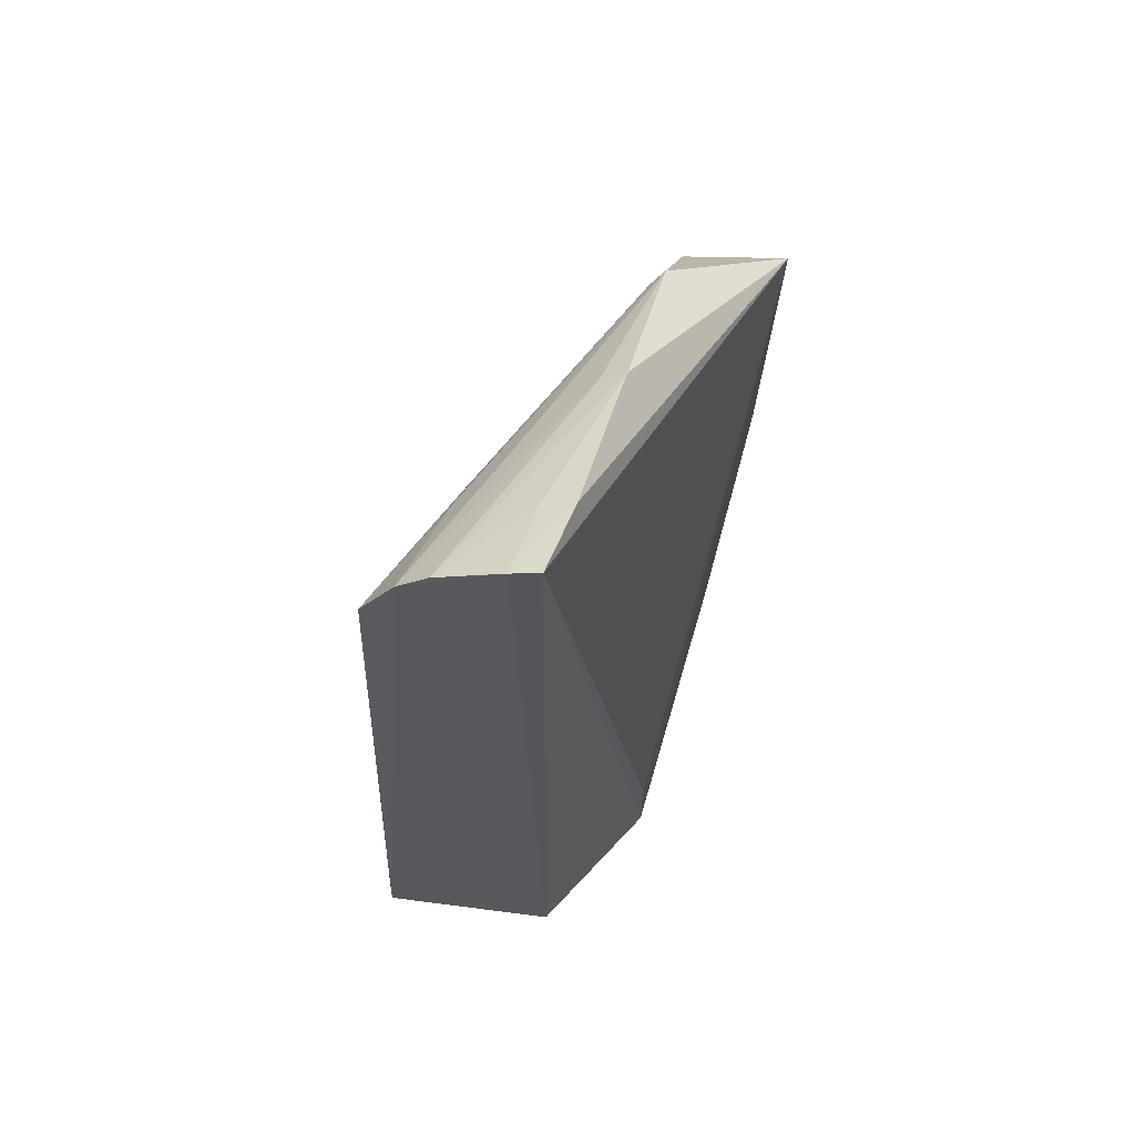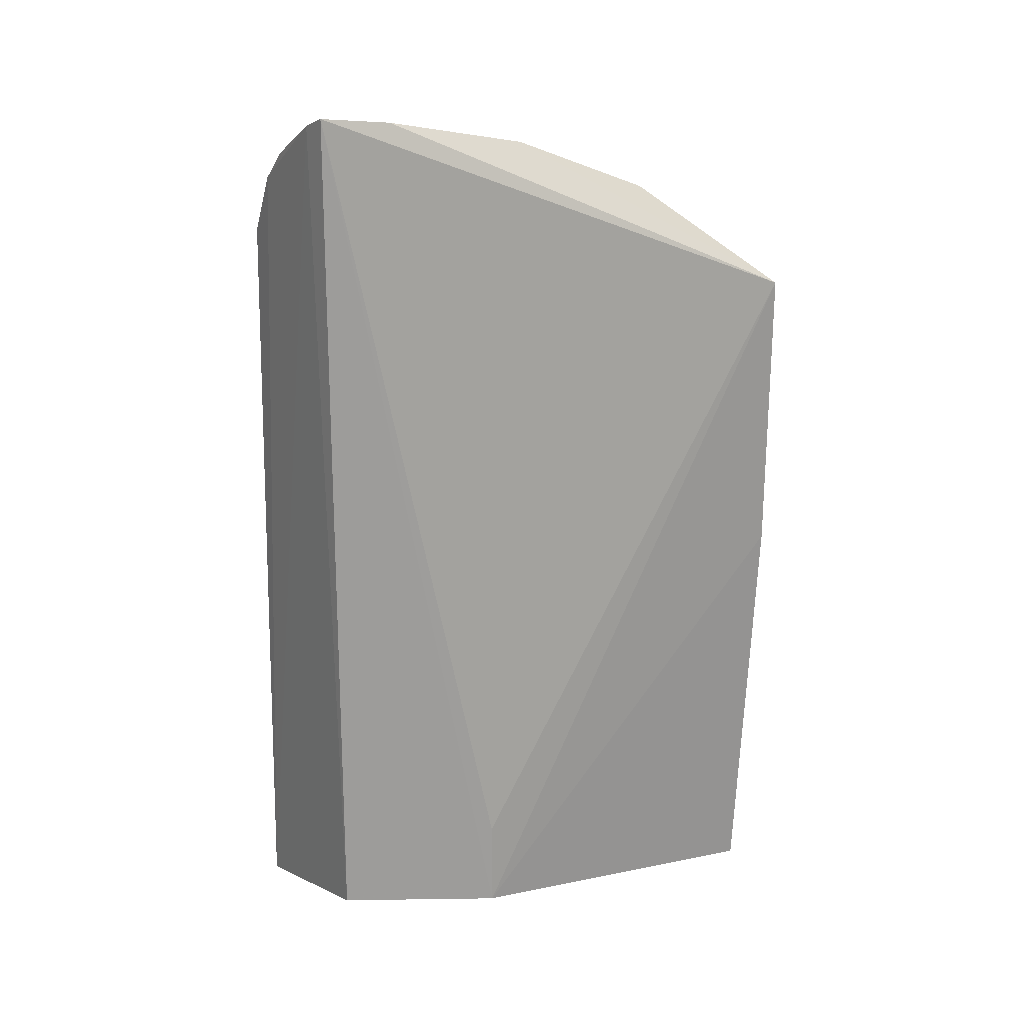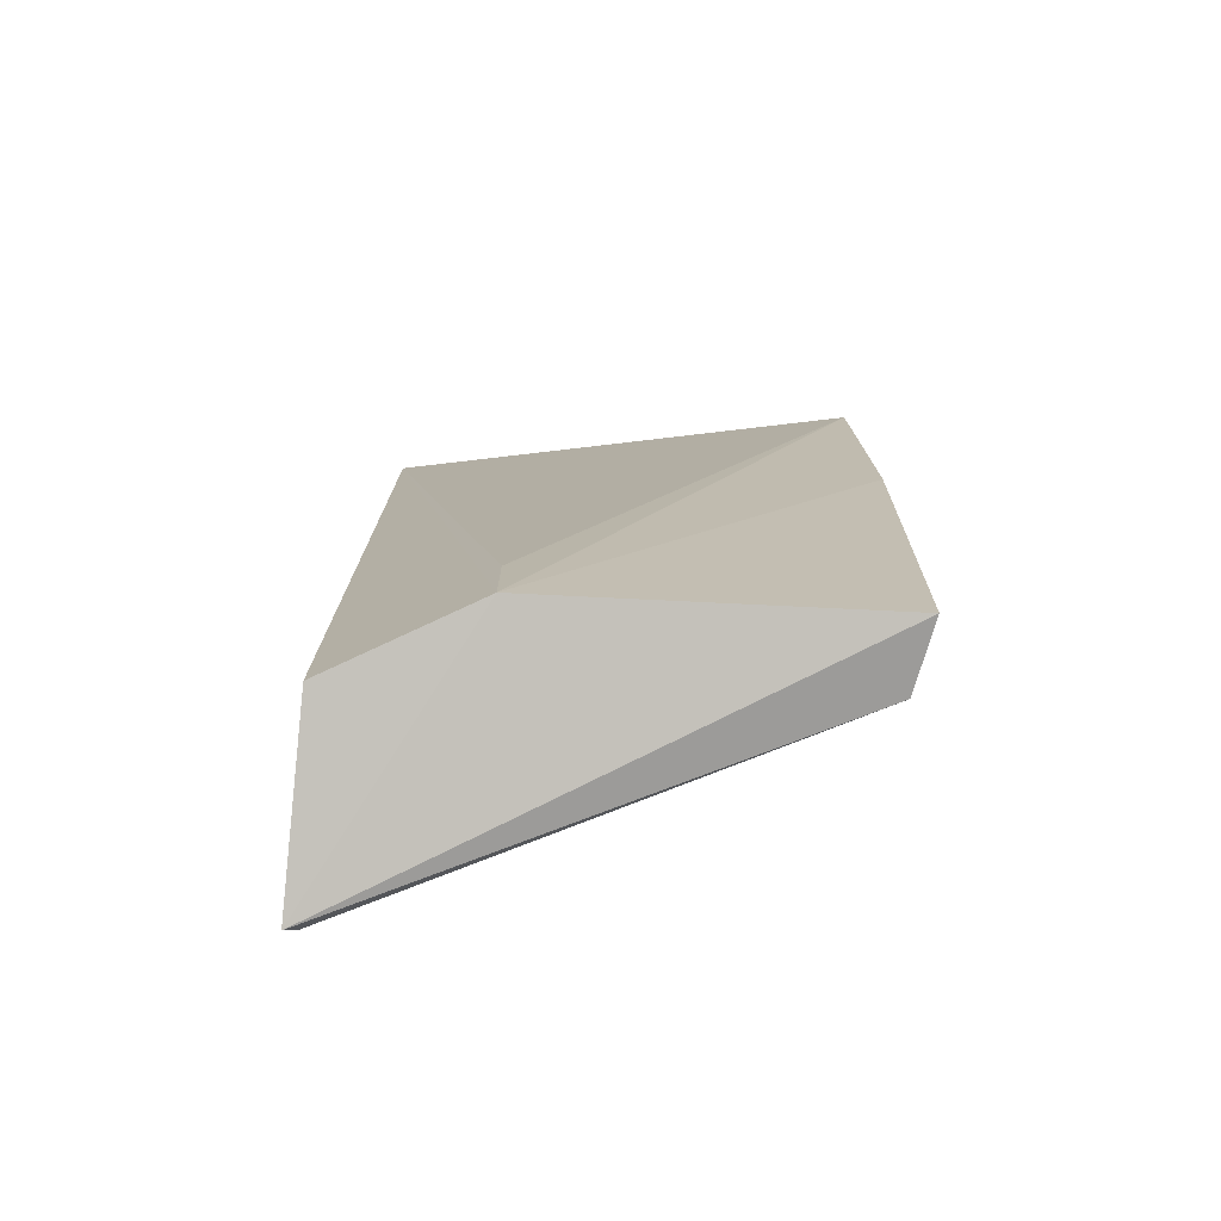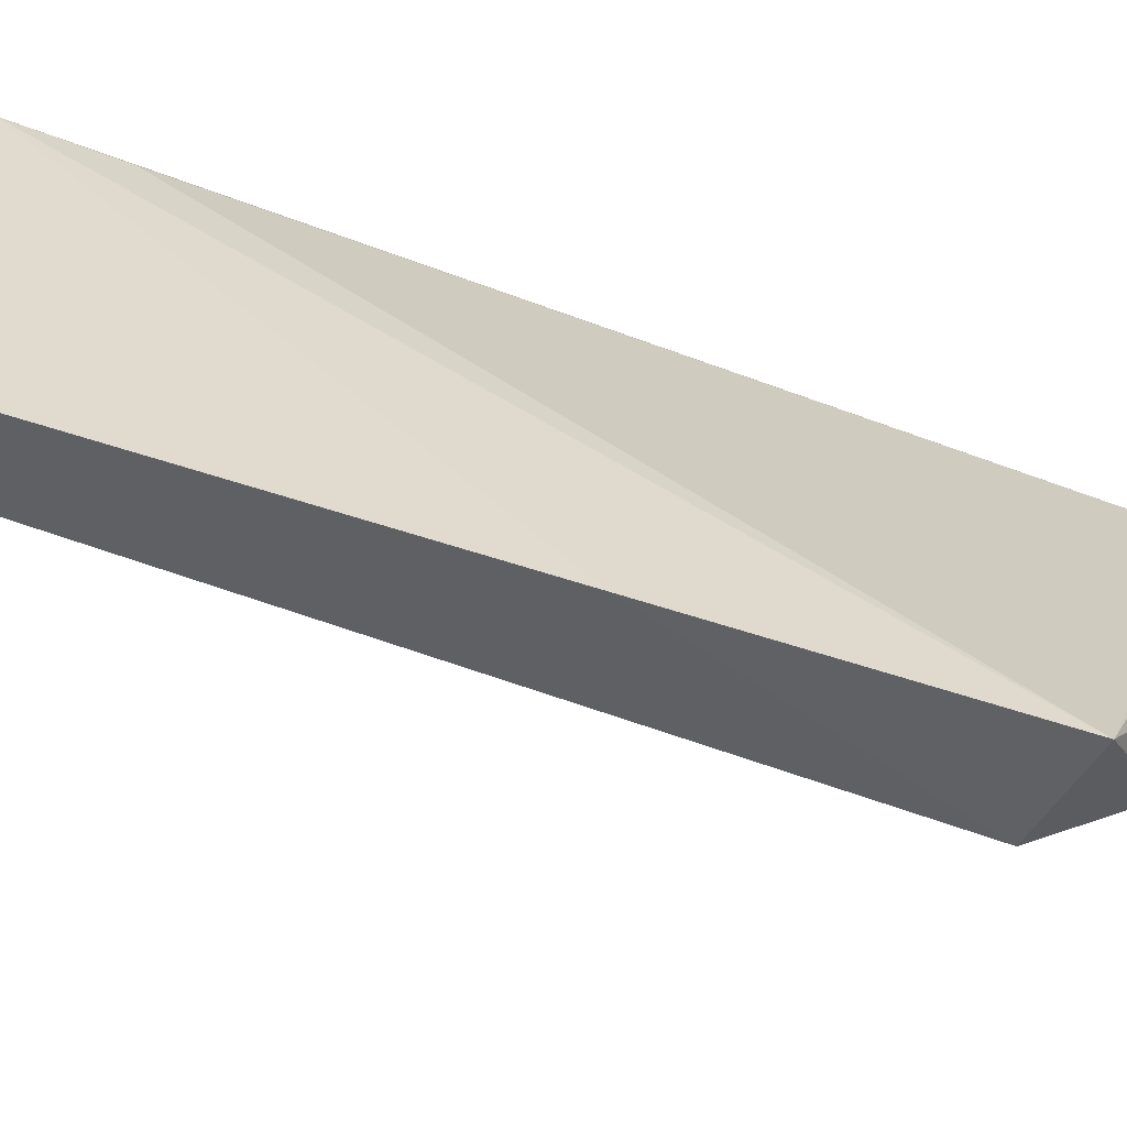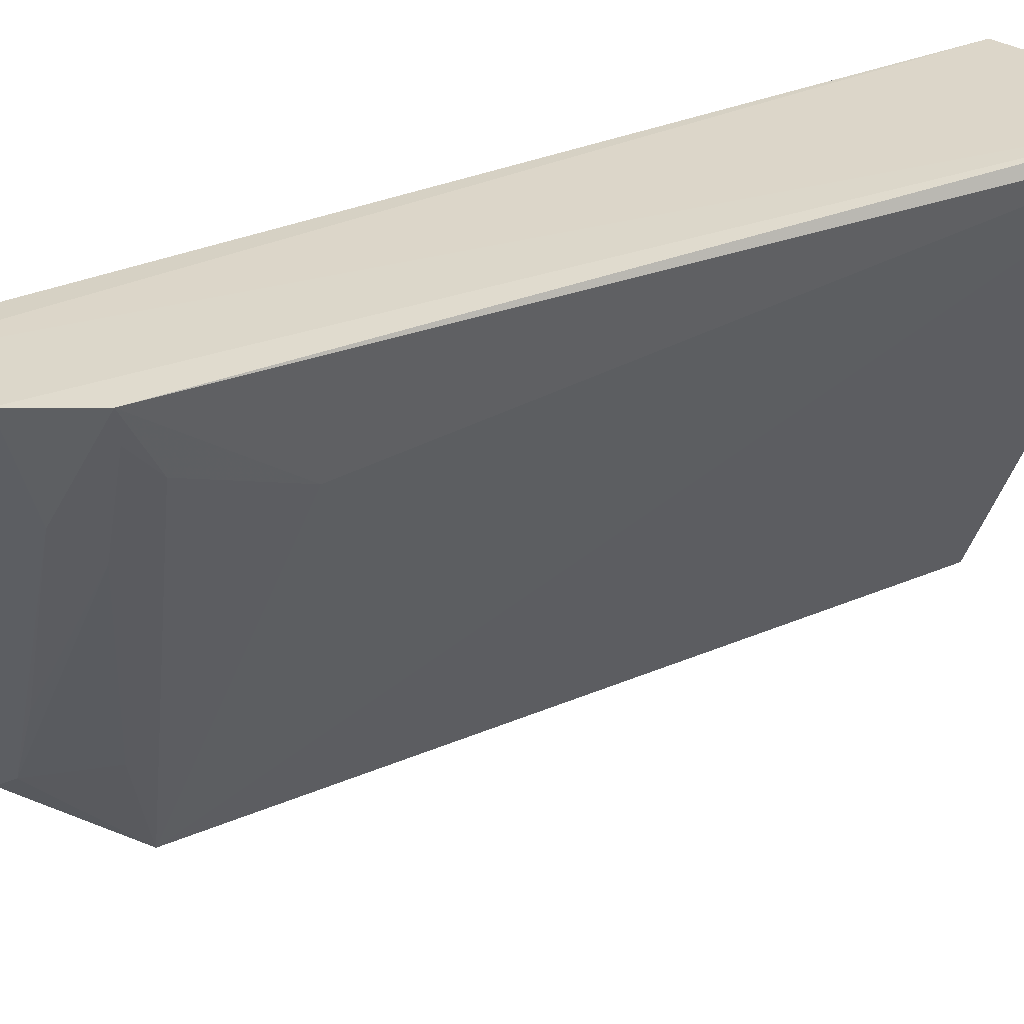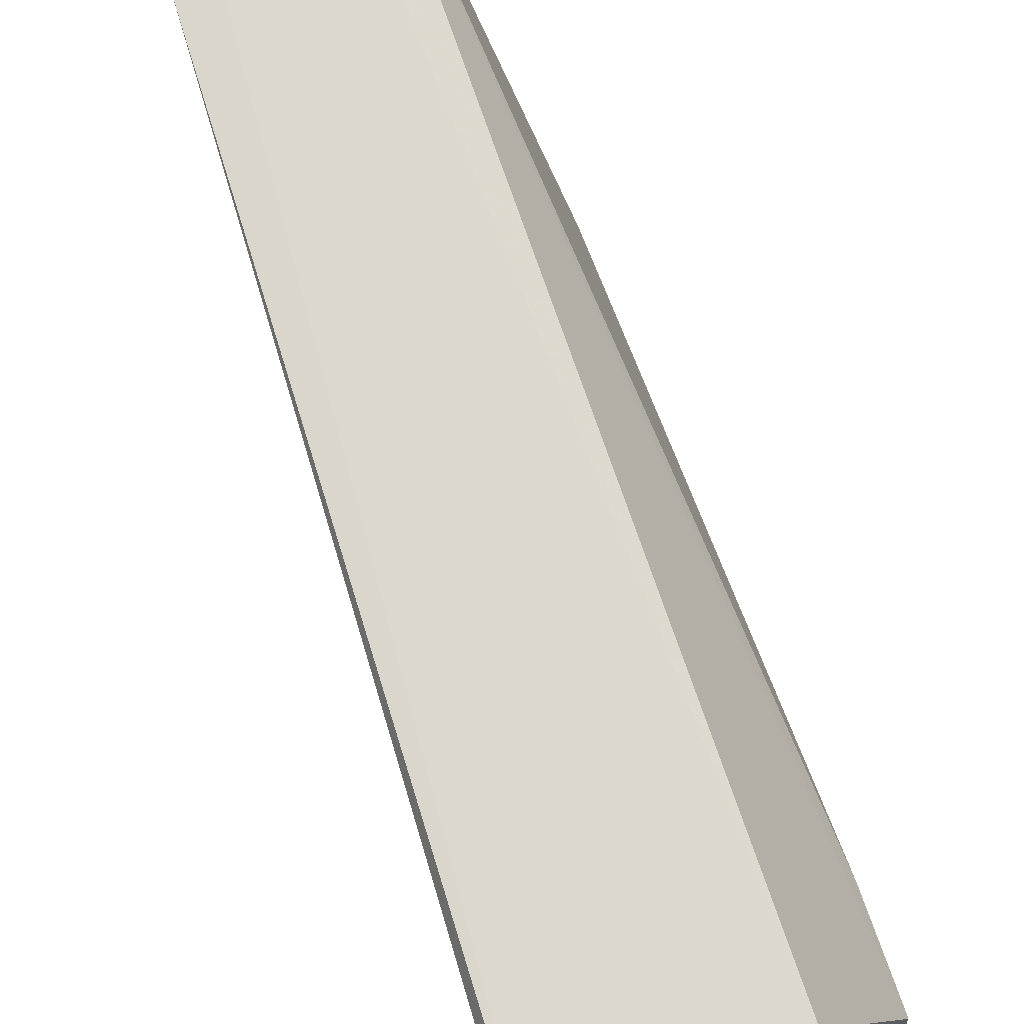
<metadata>
{"format":"obj","ext":"obj","renderer":"f3d","projection":"perspective","resolution":1024,"background":"white","views":[{"elev":62.6,"azim":-164.2,"up":"+Z"},{"elev":19.4,"azim":-118.9,"up":"+Z"},{"elev":-76.1,"azim":-91.4,"up":"+Z"},{"elev":-57.7,"azim":-112.0,"up":"+Y"},{"elev":34.1,"azim":59.5,"up":"+Y"},{"elev":74.1,"azim":160.5,"up":"+Y"}]}
</metadata>
<code>
v 0.06111 0.05347 0.1178
v 0.08025 0.05456 0.1018
v 0.06449 0.05387 0.1167
v 0.08414 0.05451 0.007742
v 0.05037 -0.004854 0.05937
v 0.07593 0.05453 0.1091
v 0.06199 0.05307 0.01338
v 0.0608 -0.001923 0.09365
v 0.05321 0.03549 0.0132
v 0.06146 -0.002067 0.01033
v 0.07863 0.042 0.08575
v 0.06174 0.01093 0.1053
v 0.04904 -0.004141 0.09475
v 0.05327 -0.00409 0.009576
v 0.08477 0.0531 0.009626
v 0.07844 0.04646 0.09762
v 0.07415 0.03759 0.1009
v 0.07394 0.04211 0.1052
v 0.05994 0.02753 0.1136
v 0.05316 0.03553 0.02386
v 0.06033 0.009761 0.1067
v 0.06496 0.01133 0.09733
v 0.07904 0.0506 0.1011
v 0.06547 0.01998 0.1049
v 0.07223 0.05426 0.1125
v 0.06022 0.04503 0.117
v 0.06384 0.04535 0.1154
v 0.06279 0.02815 0.1117
v 0.06979 0.03759 0.1085
f 6 2 4
f 6 4 3
f 7 1 3
f 7 3 4
f 9 1 7
f 9 7 4
f 10 8 5
f 13 9 5
f 13 5 8
f 14 9 4
f 14 4 10
f 14 10 5
f 14 5 9
f 15 4 2
f 15 2 11
f 15 10 4
f 15 11 8
f 15 8 10
f 16 11 2
f 16 8 11
f 18 2 6
f 18 17 2
f 20 13 1
f 20 1 9
f 20 9 13
f 21 13 8
f 21 8 12
f 21 19 13
f 21 12 18
f 22 17 12
f 22 12 8
f 22 8 16
f 22 16 17
f 23 17 16
f 23 16 2
f 23 2 17
f 24 18 12
f 24 12 17
f 24 17 18
f 25 6 3
f 26 3 1
f 26 1 13
f 26 13 19
f 27 25 3
f 27 19 25
f 27 26 19
f 27 3 26
f 28 6 25
f 28 25 19
f 28 19 21
f 29 28 21
f 29 6 28
f 29 21 18
f 29 18 6

</code>
